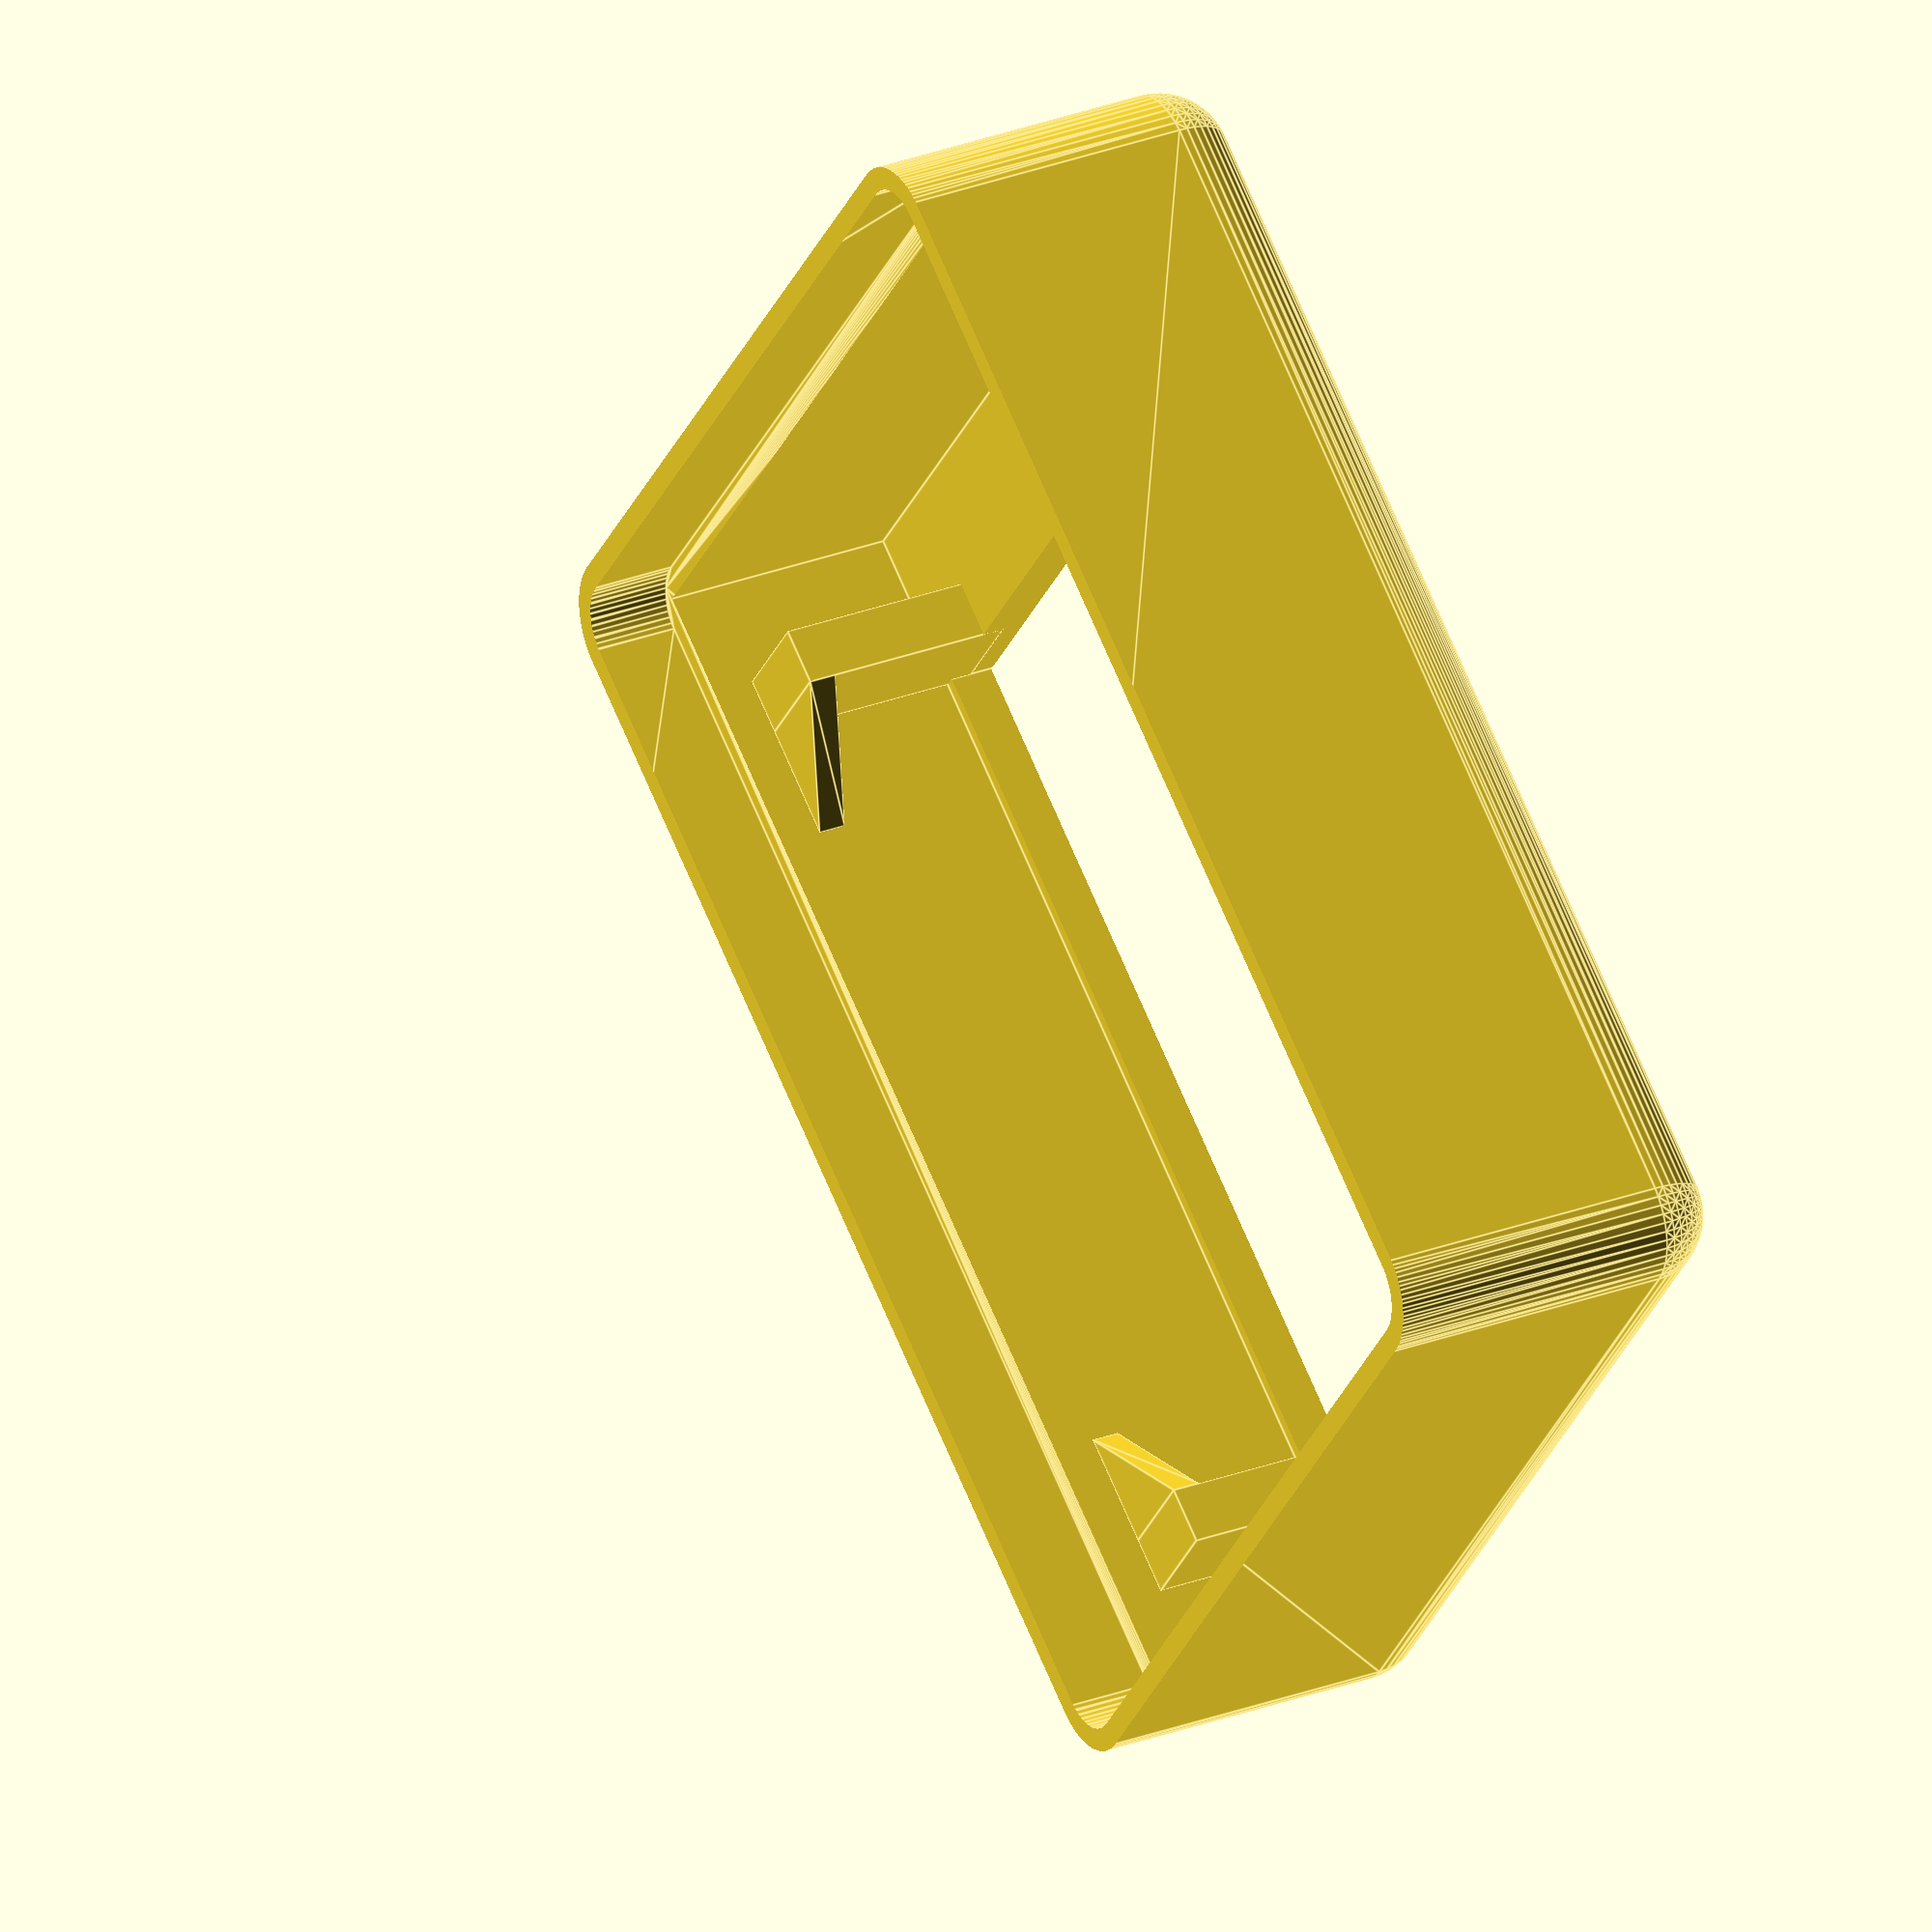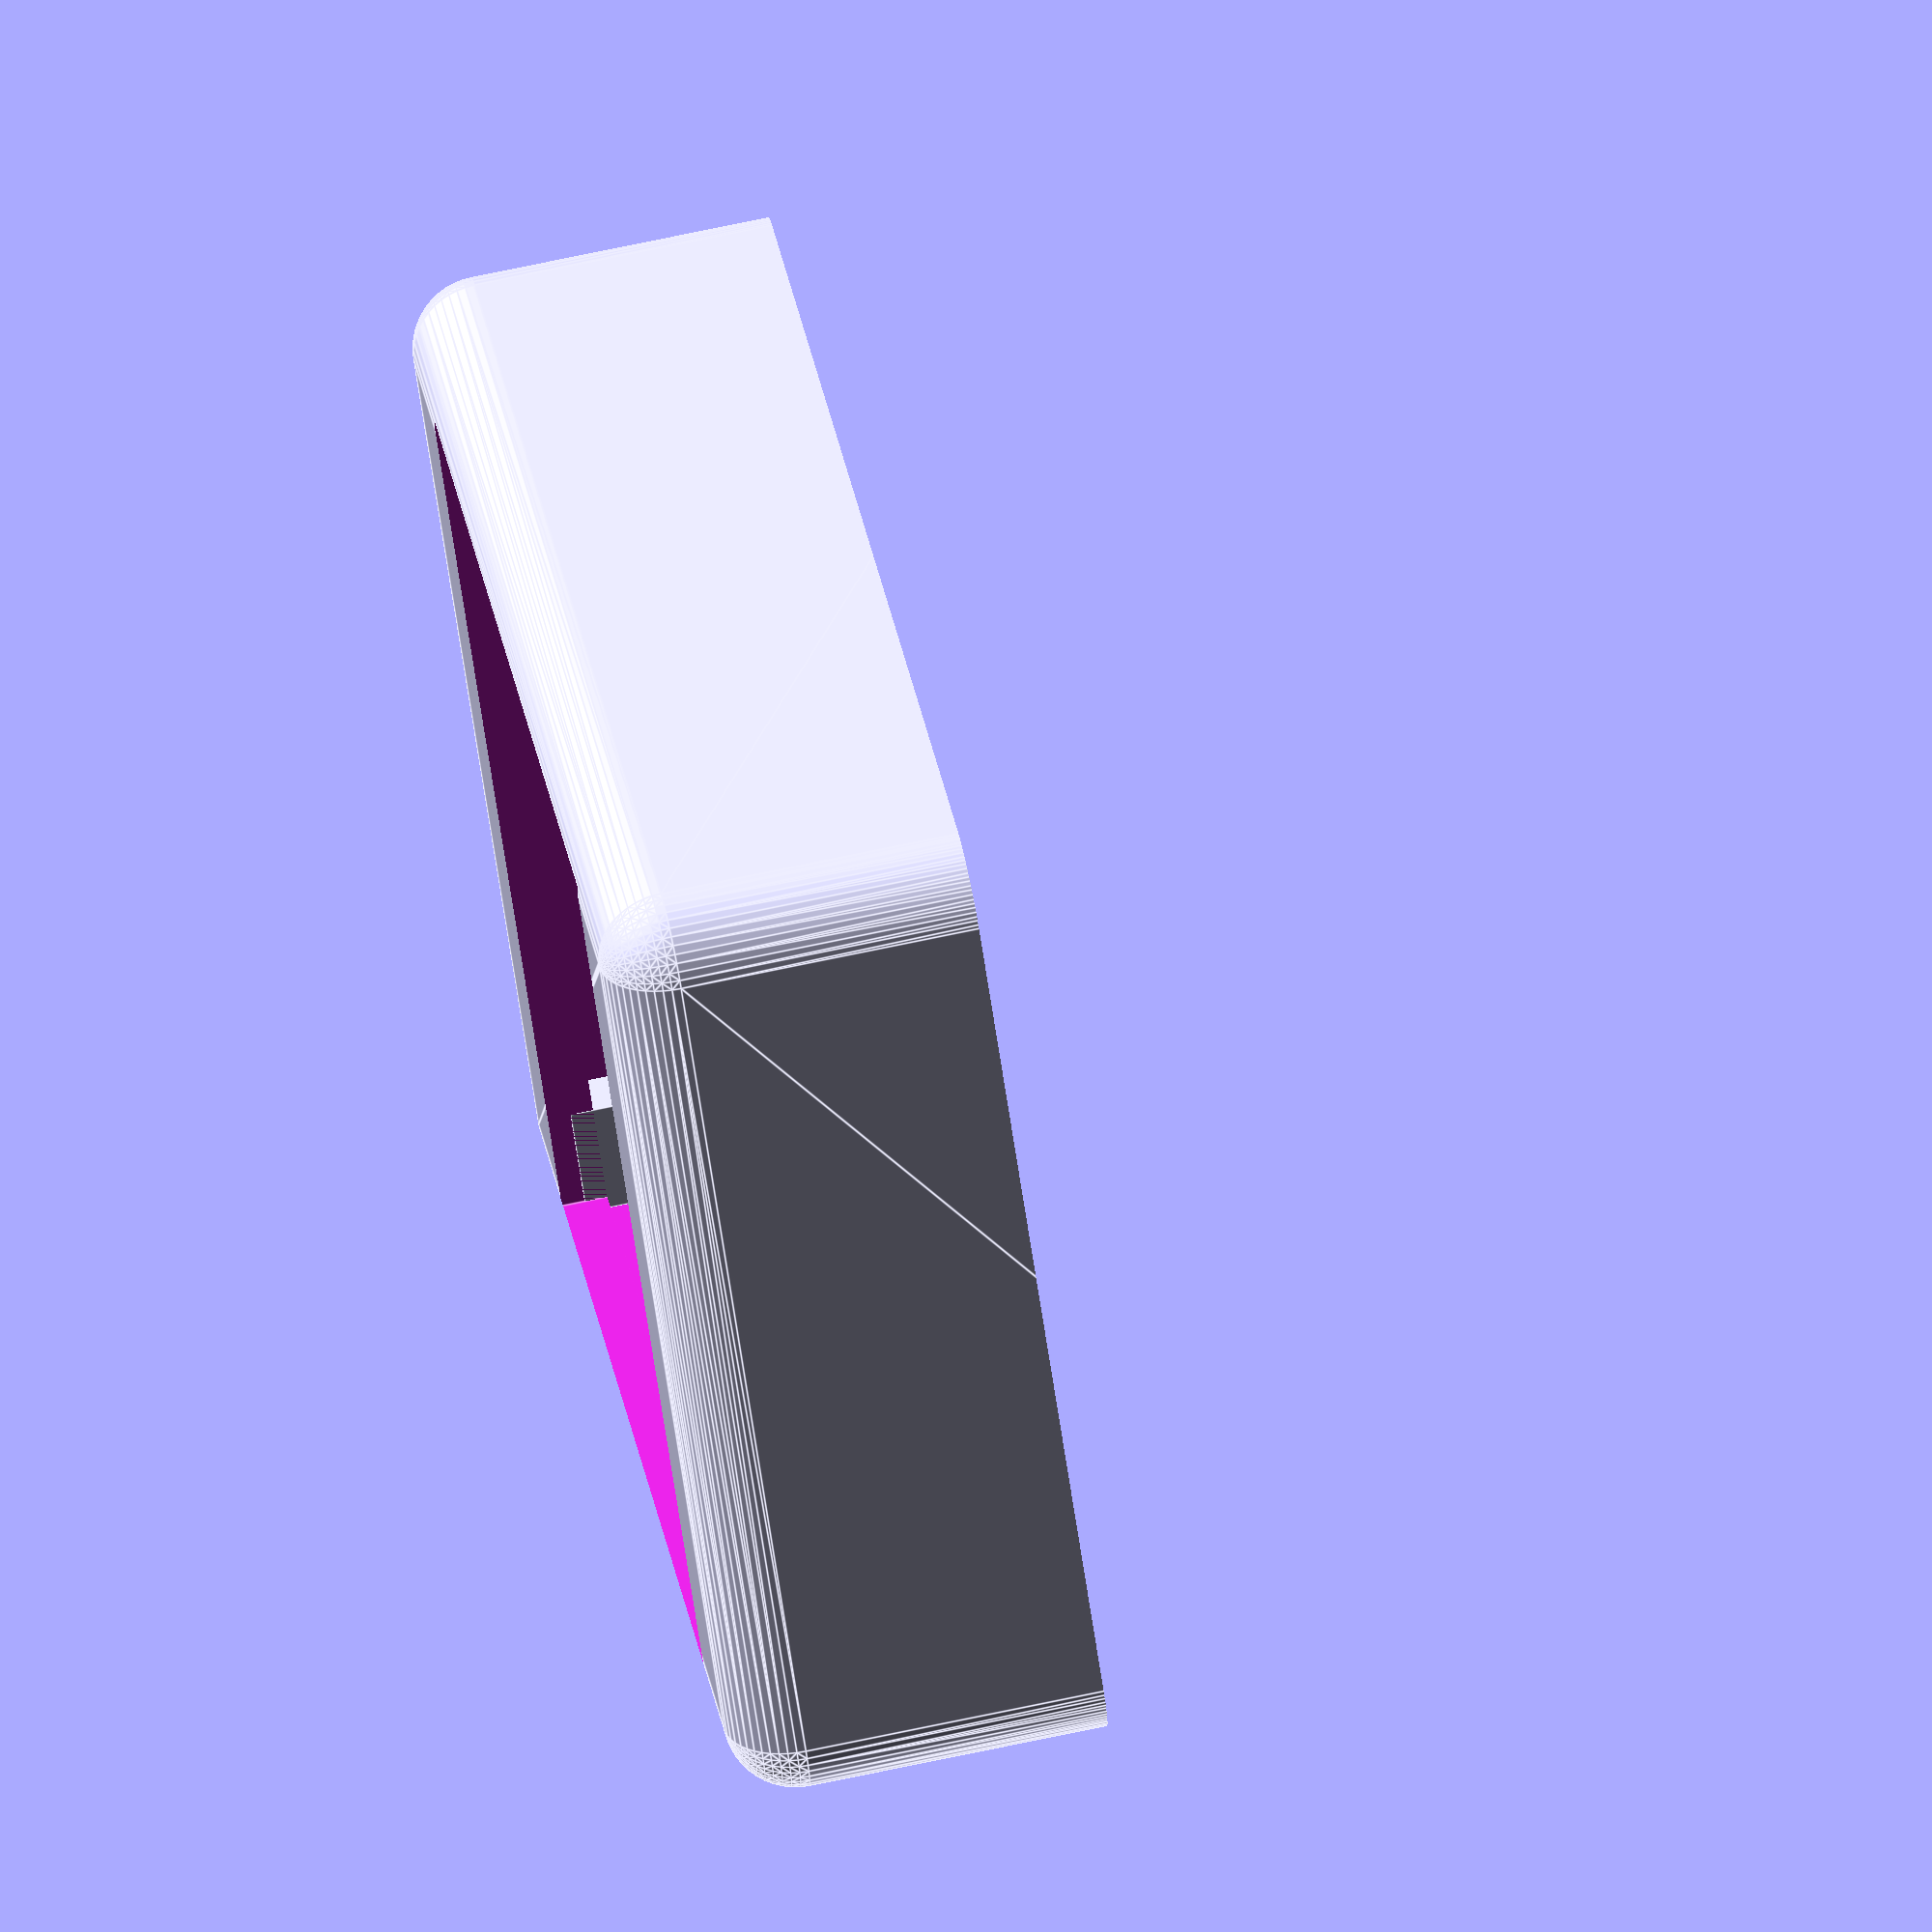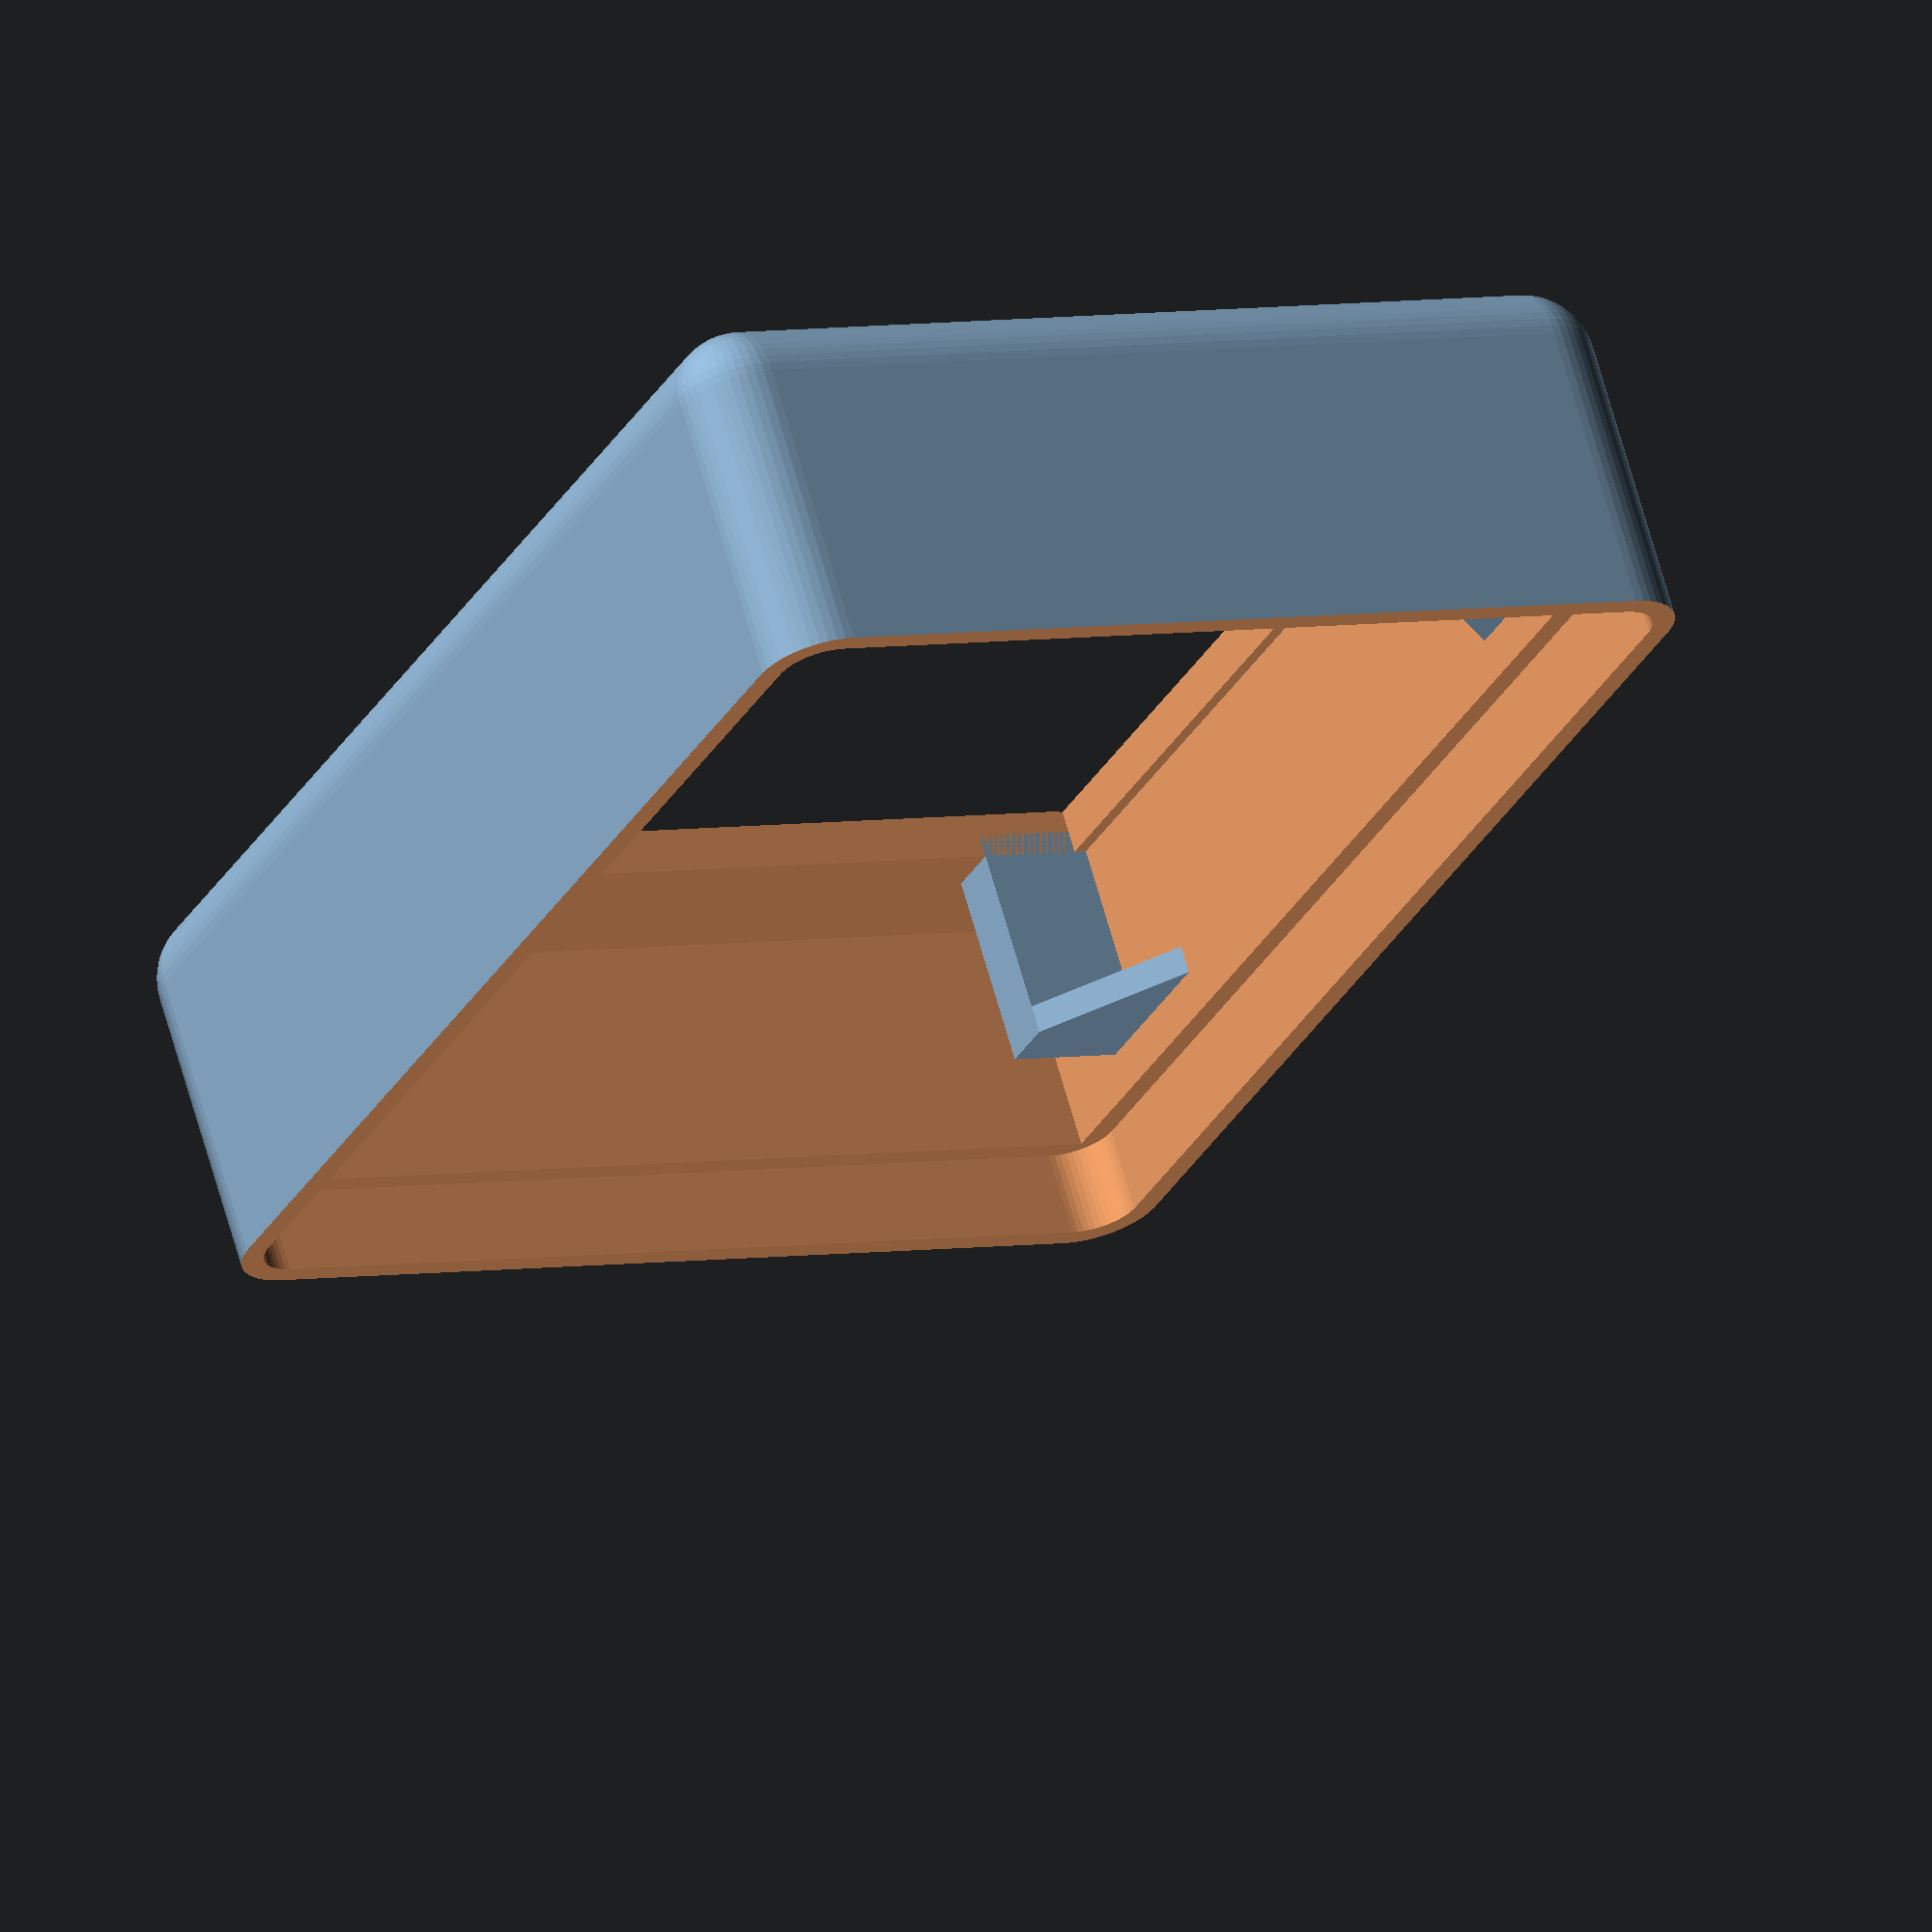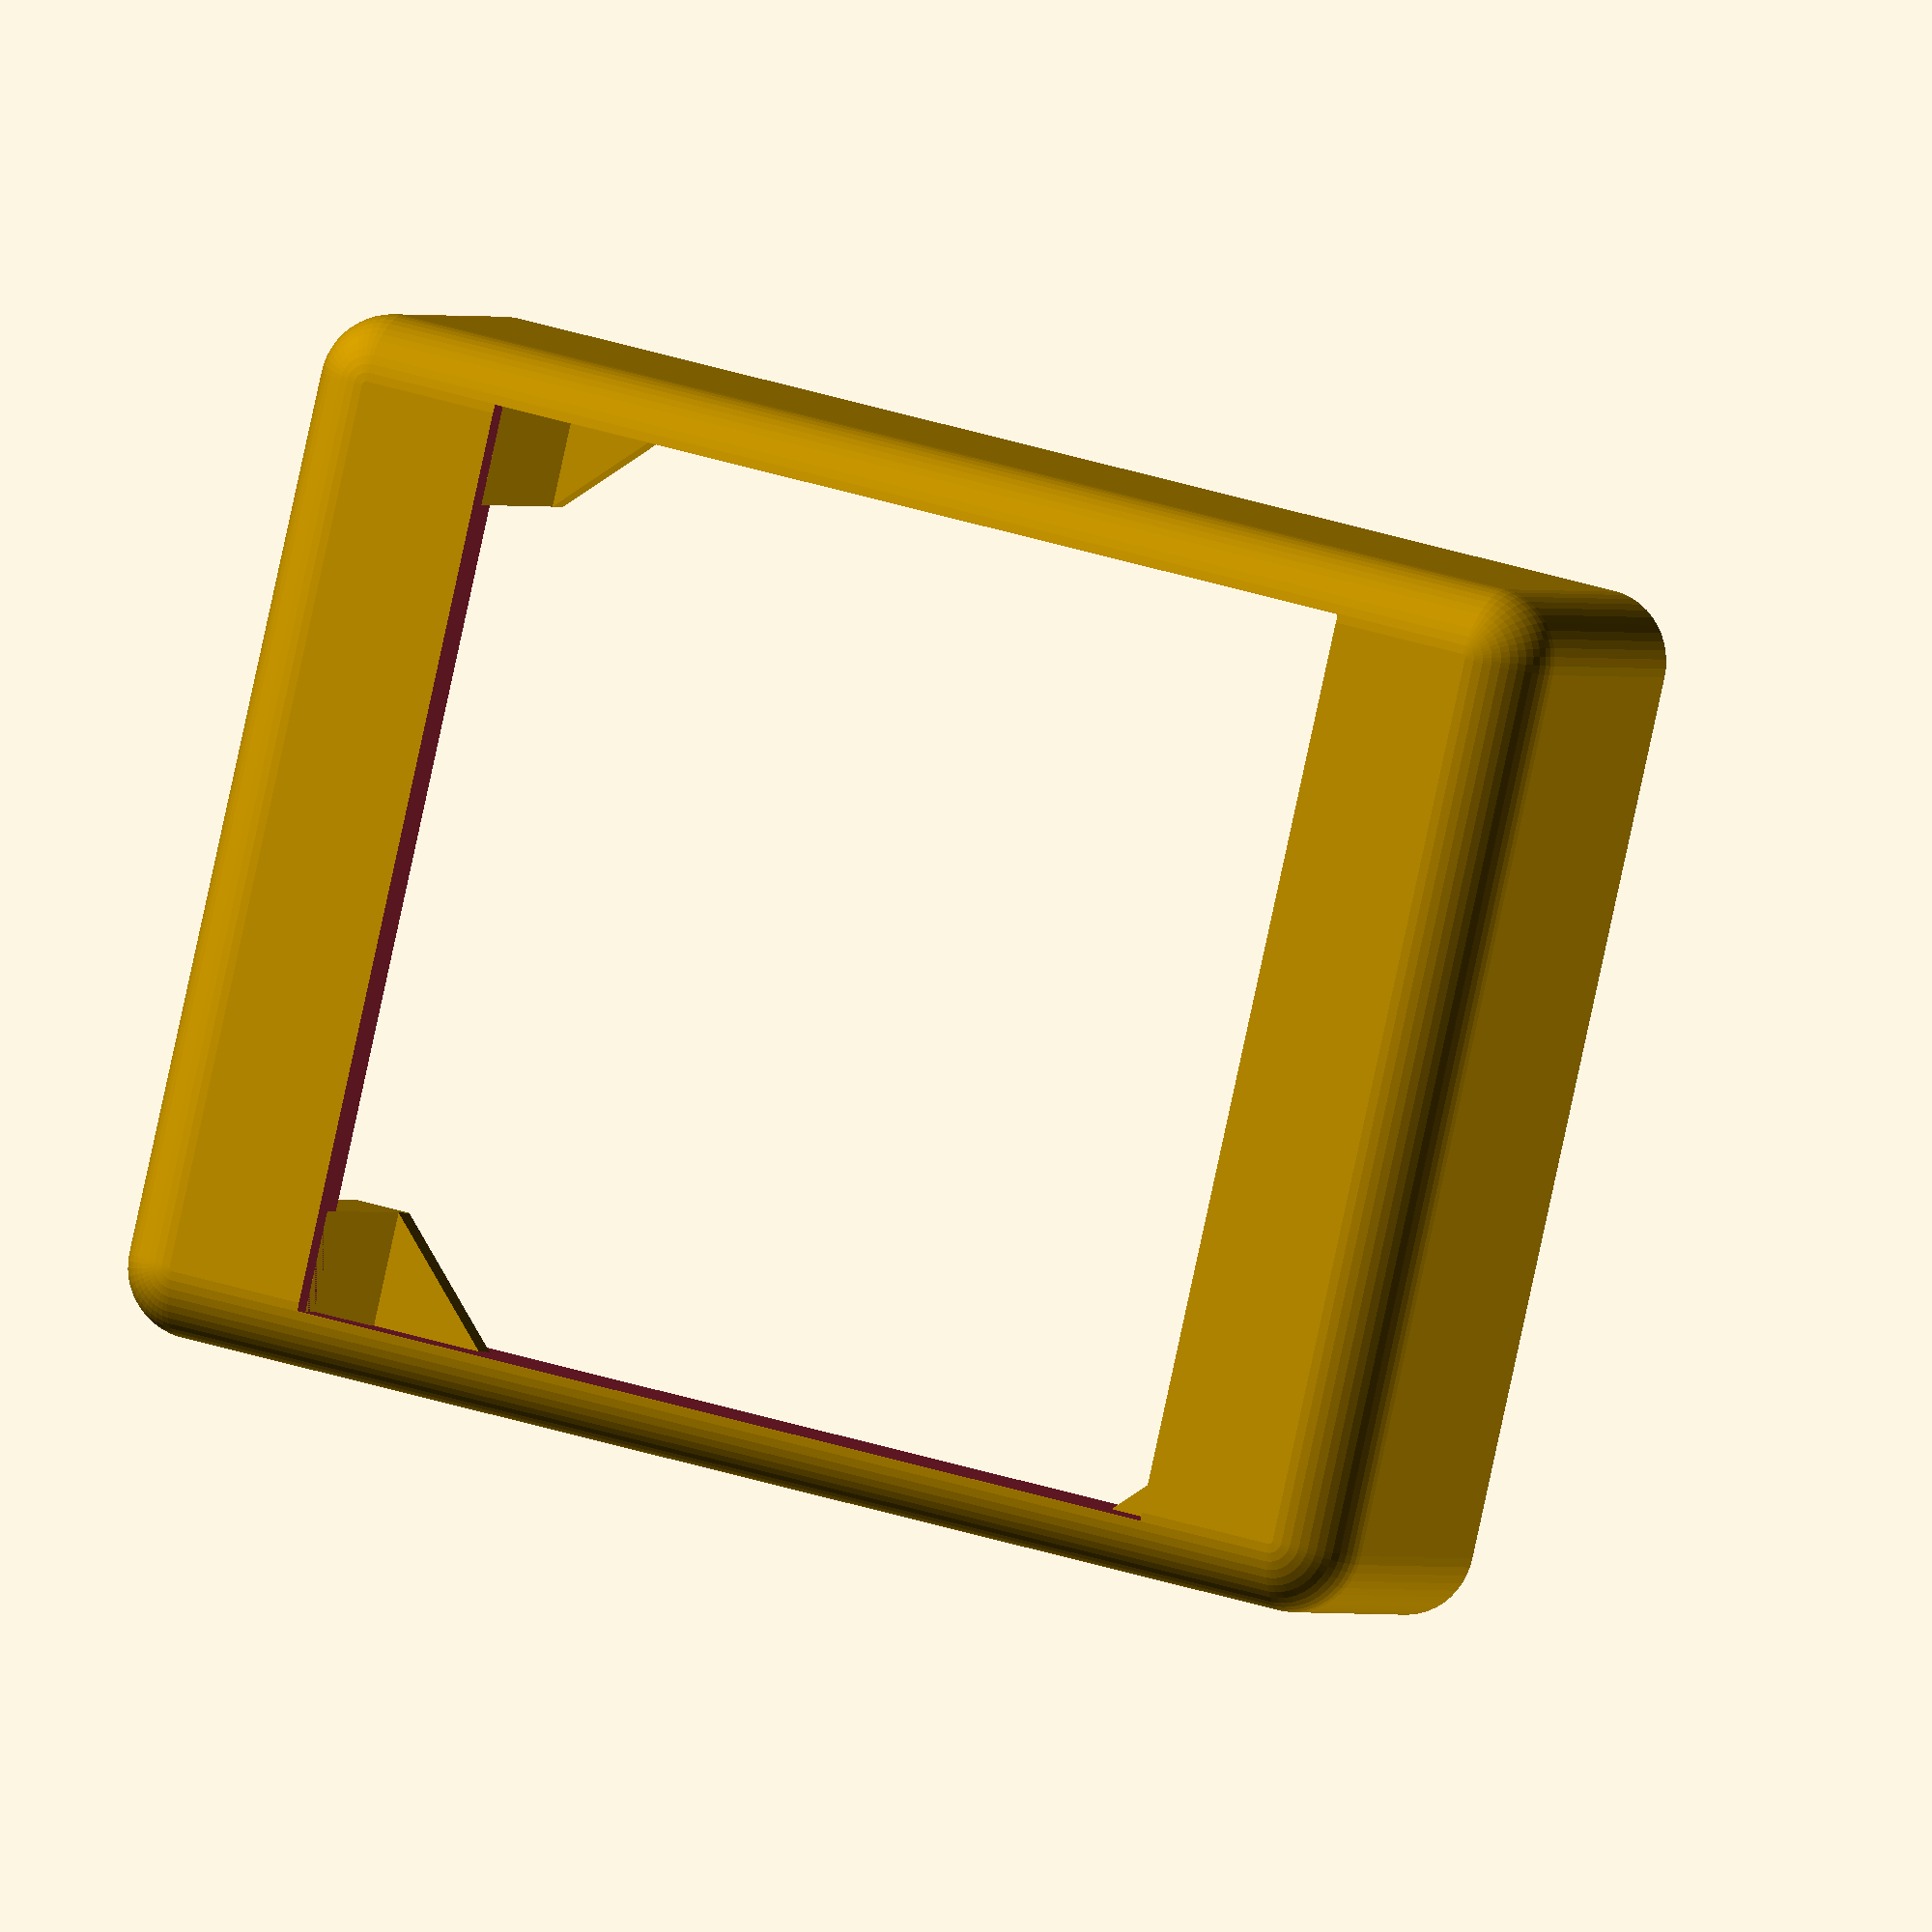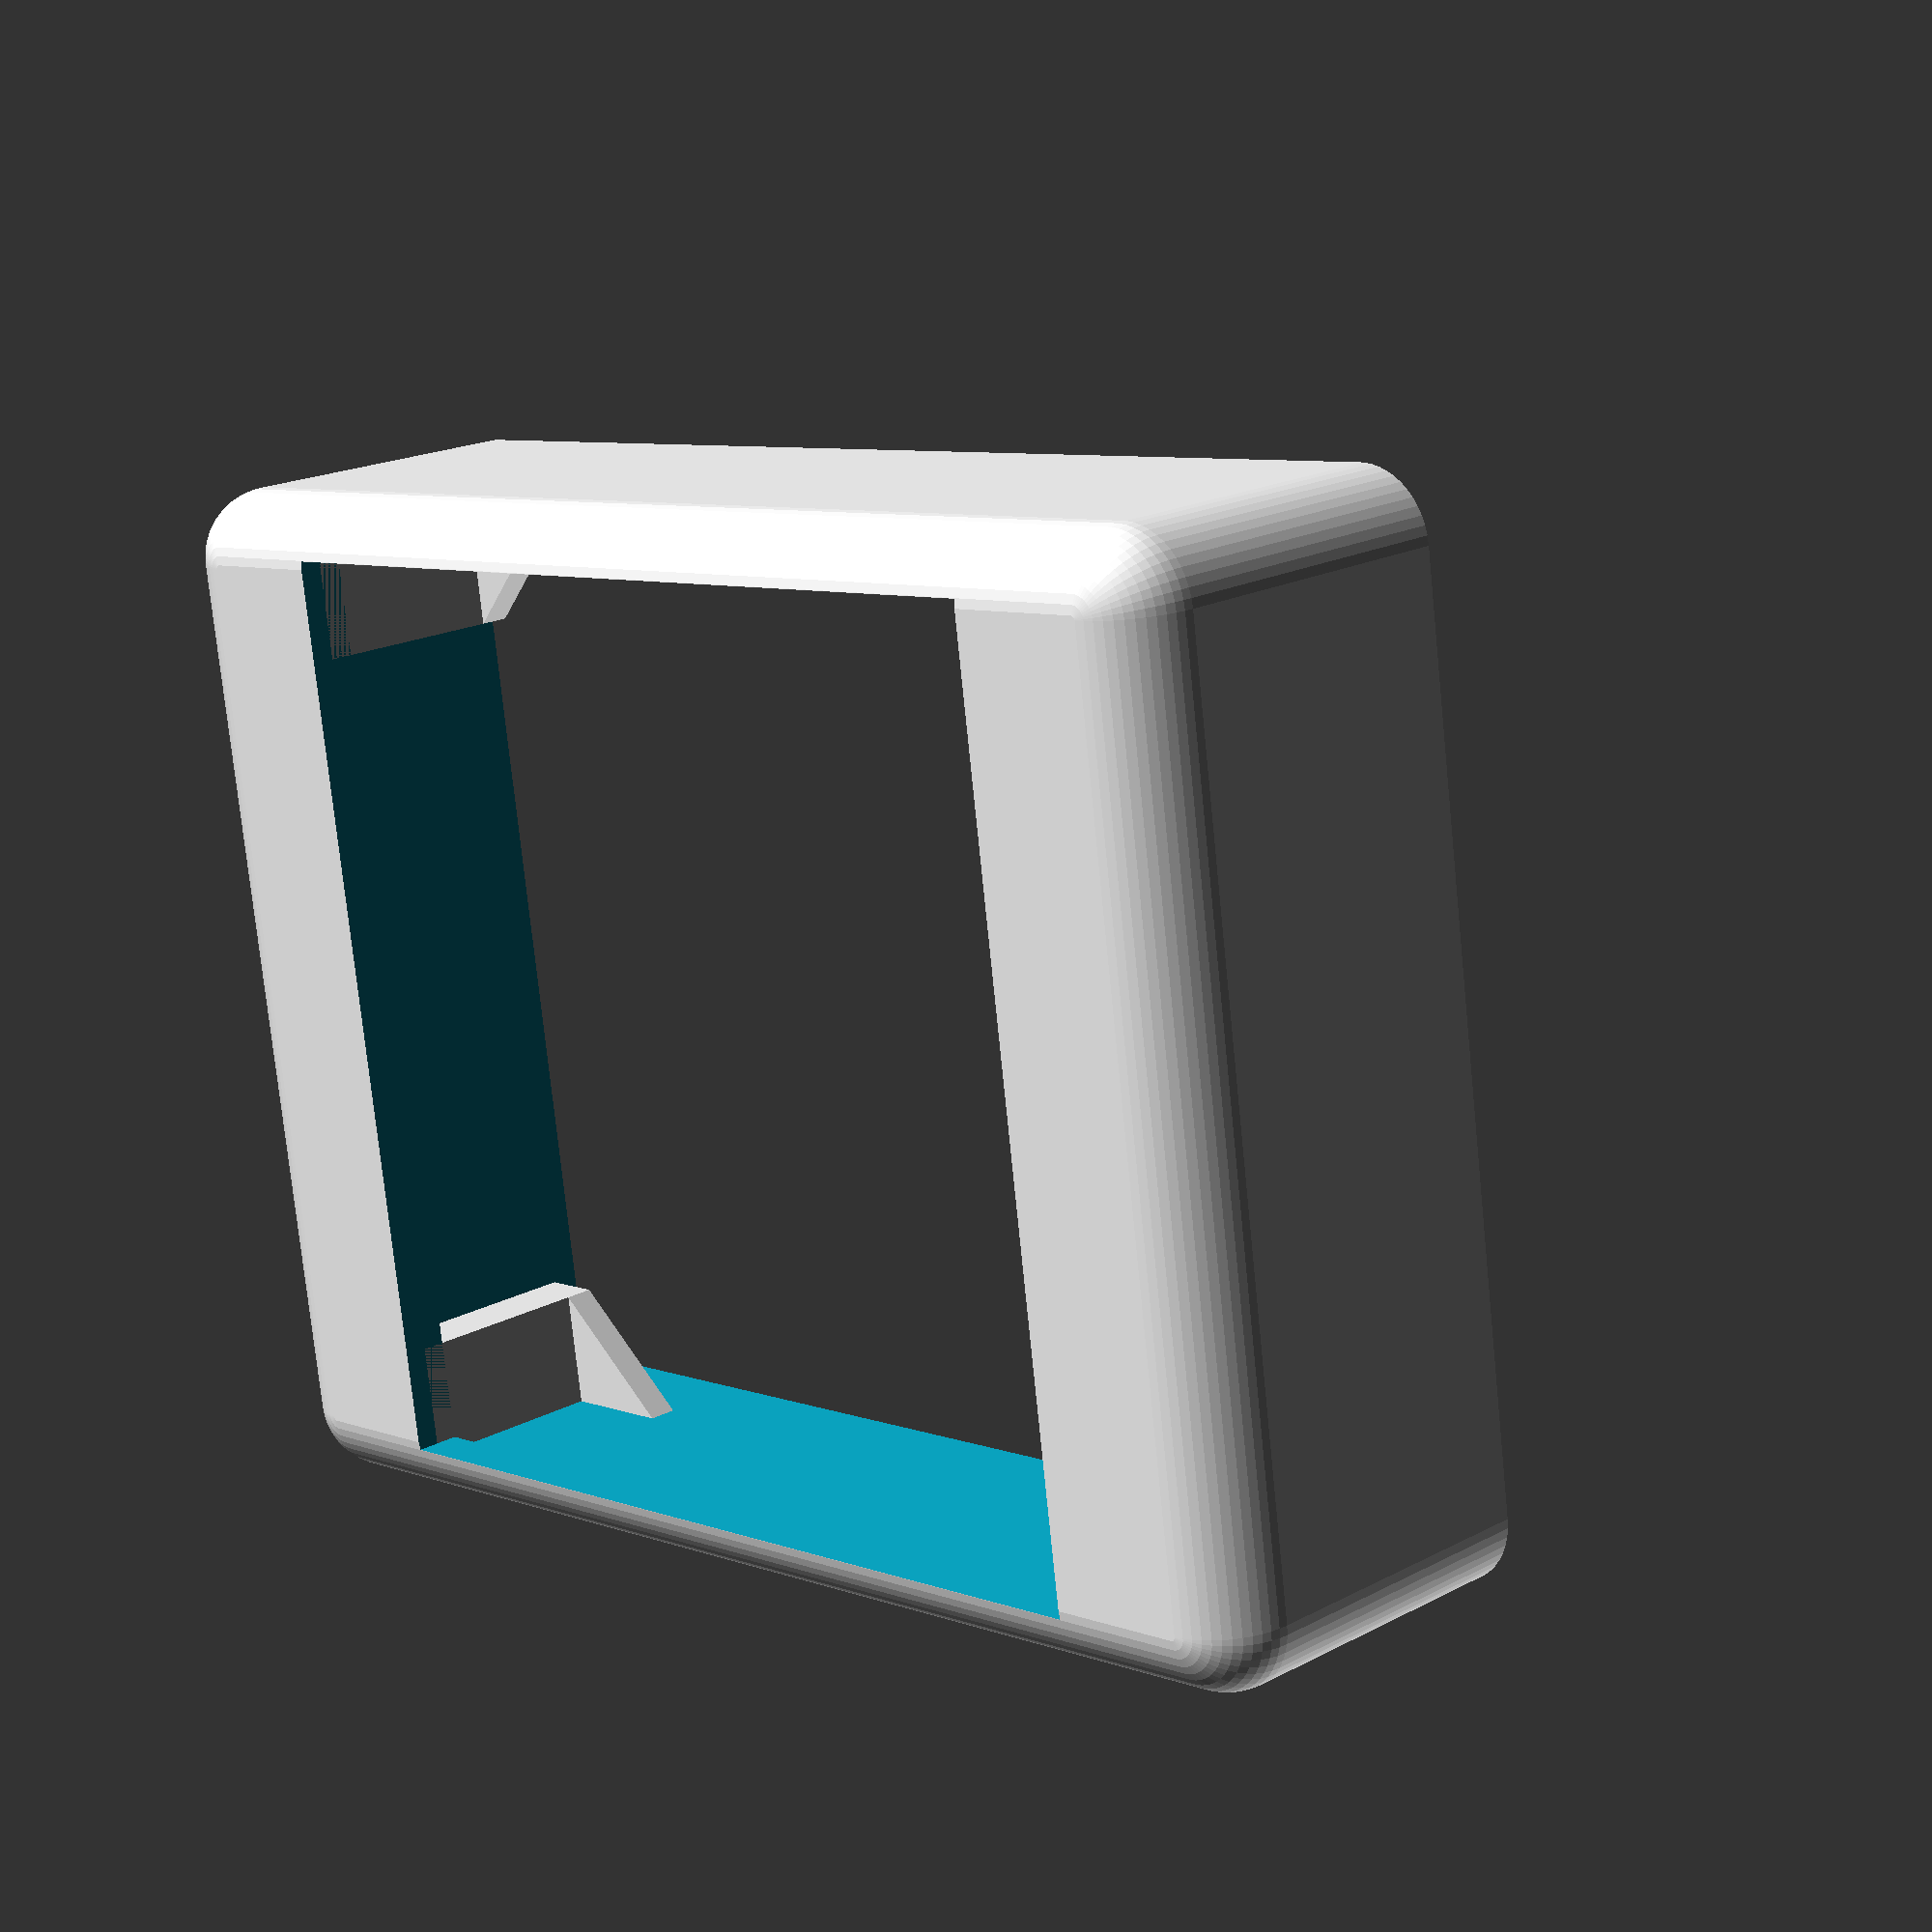
<openscad>
//
//  LedMatrix
//  part of Let's make series
//
//  The Cave, 2017
//  https://thecave.cz
//
//  Licensed under MIT License (see LICENSE file for details)
//

$innerX = 43.5;
$innerY = 33;
$outerZ = 13;
$disp = 32.1;
$dispZ = 7.7;
$wall = 1.6;
$outerDia = 5;
$dentZ = 3;
$holder = 2;

difference() {
    translate([$outerDia/2,$outerDia/2,$outerDia/2]) minkowski() {
        sphere(d=$outerDia,$fn=50);
        cube([$innerX+$wall*2-$outerDia,$innerY+$wall*2-$outerDia,$outerZ+$outerDia*2]);
    }
    translate([$wall,$wall,$wall]) cube([$innerX,$innerY,$outerZ*2]);
    translate([-1,-1,$outerZ]) cube([$innerX*2,$innerY*2,$outerZ*2]);
    translate([$wall/2+($outerDia-$wall)/2,$wall/2+($outerDia-$wall)/2,$outerZ-$dentZ]) minkowski() {
        cube([$innerX+$wall-($outerDia-$wall),$innerY+$wall-($outerDia-$wall),$outerZ]);
        cylinder(d=$outerDia-$wall,h=$outerZ,$fn=50);
    }
    translate([$wall+($innerX-$disp)/2,$wall+($innerY-$disp)/2,-1]) cube([$disp,$disp,$wall*2]);
    

}

translate([($innerX-$disp)/2-($holder-$wall),$wall-0.001,$wall/2]) {
    cube([$holder,$holder*2,$dispZ]);
    translate([$holder,0,$dispZ-$holder/2]) polyhedron(points=[[0,0,0],[$holder*2,0,0],[0,$holder*2,0],[0,0,$holder/2],[$holder*2,0,$holder/2],[0,$holder*2,$holder/2]], faces=[[0,1,2],[0,3,1],[3,4,1],[0,2,5],[3,0,5],[3,5,4],[1,4,5],[1,5,2]]);
}

translate([($innerX-$disp)/2-($holder-$wall),$innerY+$wall-$holder*2,$wall/2]) {
cube([$holder,$holder*2,$dispZ]);
    translate([$holder,$holder*2,$dispZ-$holder/2]) rotate([0,0,270]) polyhedron(points=[[0,0,0],[$holder*2,0,0],[0,$holder*2,0],[0,0,$holder/2],[$holder*2,0,$holder/2],[0,$holder*2,$holder/2]], faces=[[0,1,2],[0,3,1],[3,4,1],[0,2,5],[3,0,5],[3,5,4],[1,4,5],[1,5,2]]);

}
translate([$innerX+$wall-($innerX-$disp)/2,$wall-0.001,$wall/2]) {
    cube([$holder,$holder*2,$dispZ]);
    translate([0,0,$dispZ-$holder/2]) rotate([0,0,90]) polyhedron(points=[[0,0,0],[$holder*2,0,0],[0,$holder*2,0],[0,0,$holder/2],[$holder*2,0,$holder/2],[0,$holder*2,$holder/2]], faces=[[0,1,2],[0,3,1],[3,4,1],[0,2,5],[3,0,5],[3,5,4],[1,4,5],[1,5,2]]);
}
translate([$innerX+$wall-($innerX-$disp)/2,$innerY+$wall-$holder*2,$wall/2]) {
    cube([$holder,$holder*2,$dispZ]);
    translate([0,$holder*2,$dispZ-$holder/2]) rotate([0,0,180]) polyhedron(points=[[0,0,0],[$holder*2,0,0],[0,$holder*2,0],[0,0,$holder/2],[$holder*2,0,$holder/2],[0,$holder*2,$holder/2]], faces=[[0,1,2],[0,3,1],[3,4,1],[0,2,5],[3,0,5],[3,5,4],[1,4,5],[1,5,2]]);
}


</openscad>
<views>
elev=331.7 azim=38.4 roll=60.1 proj=o view=edges
elev=107.0 azim=42.0 roll=281.9 proj=o view=edges
elev=114.1 azim=116.1 roll=195.6 proj=o view=solid
elev=0.5 azim=346.8 roll=201.5 proj=o view=wireframe
elev=340.9 azim=8.3 roll=225.2 proj=p view=wireframe
</views>
